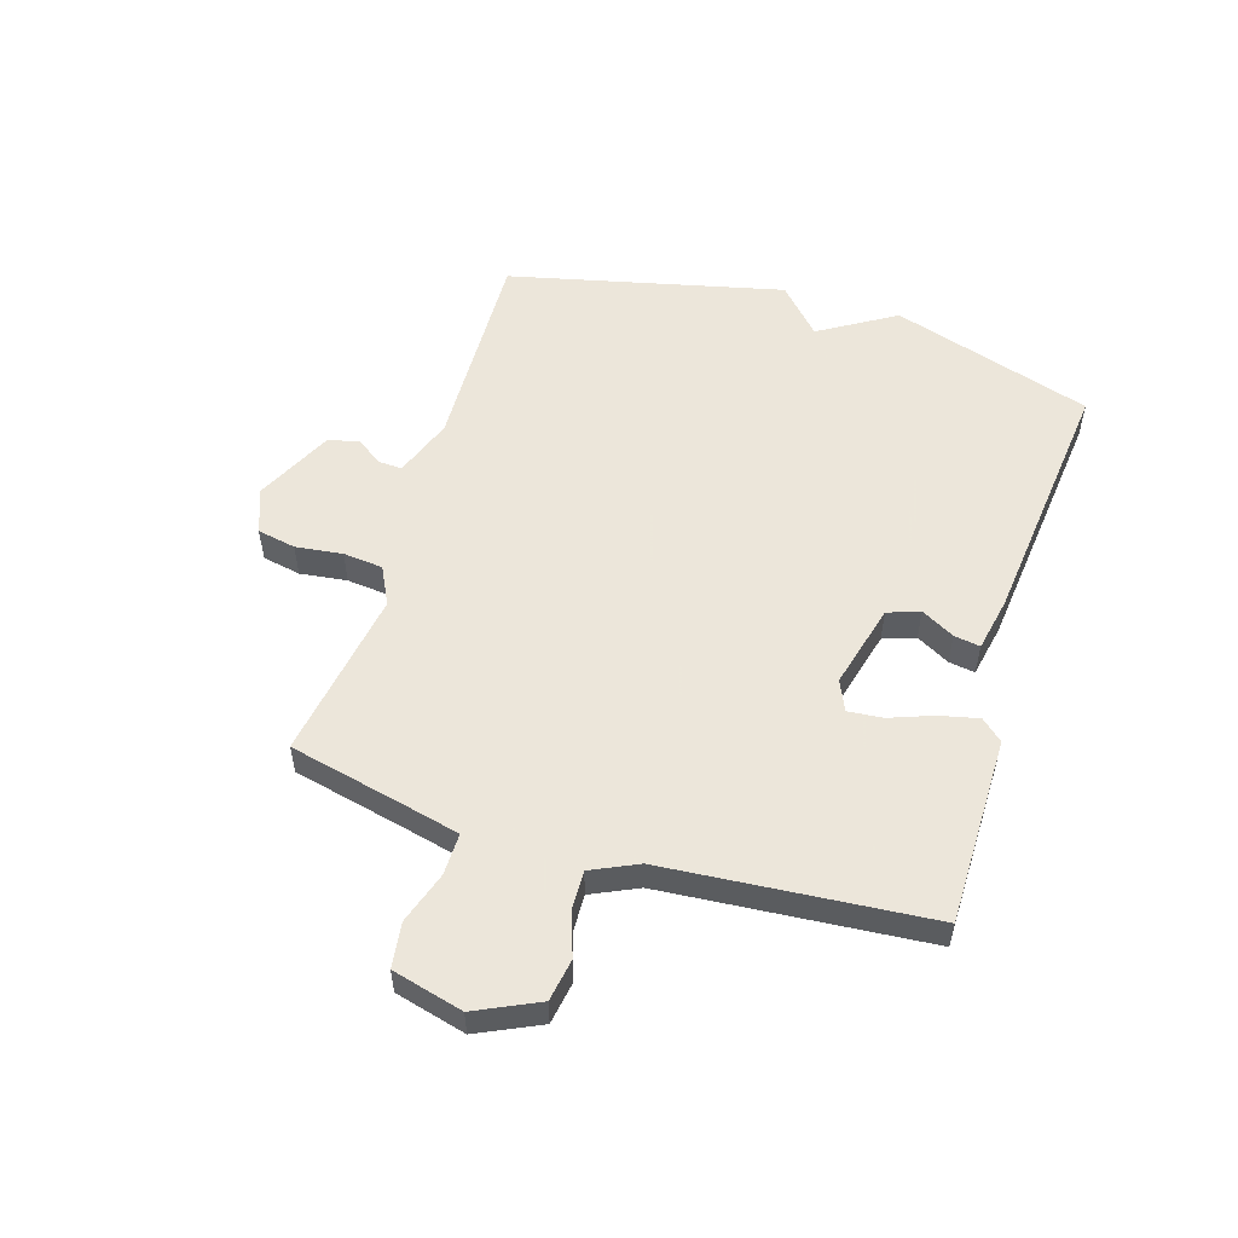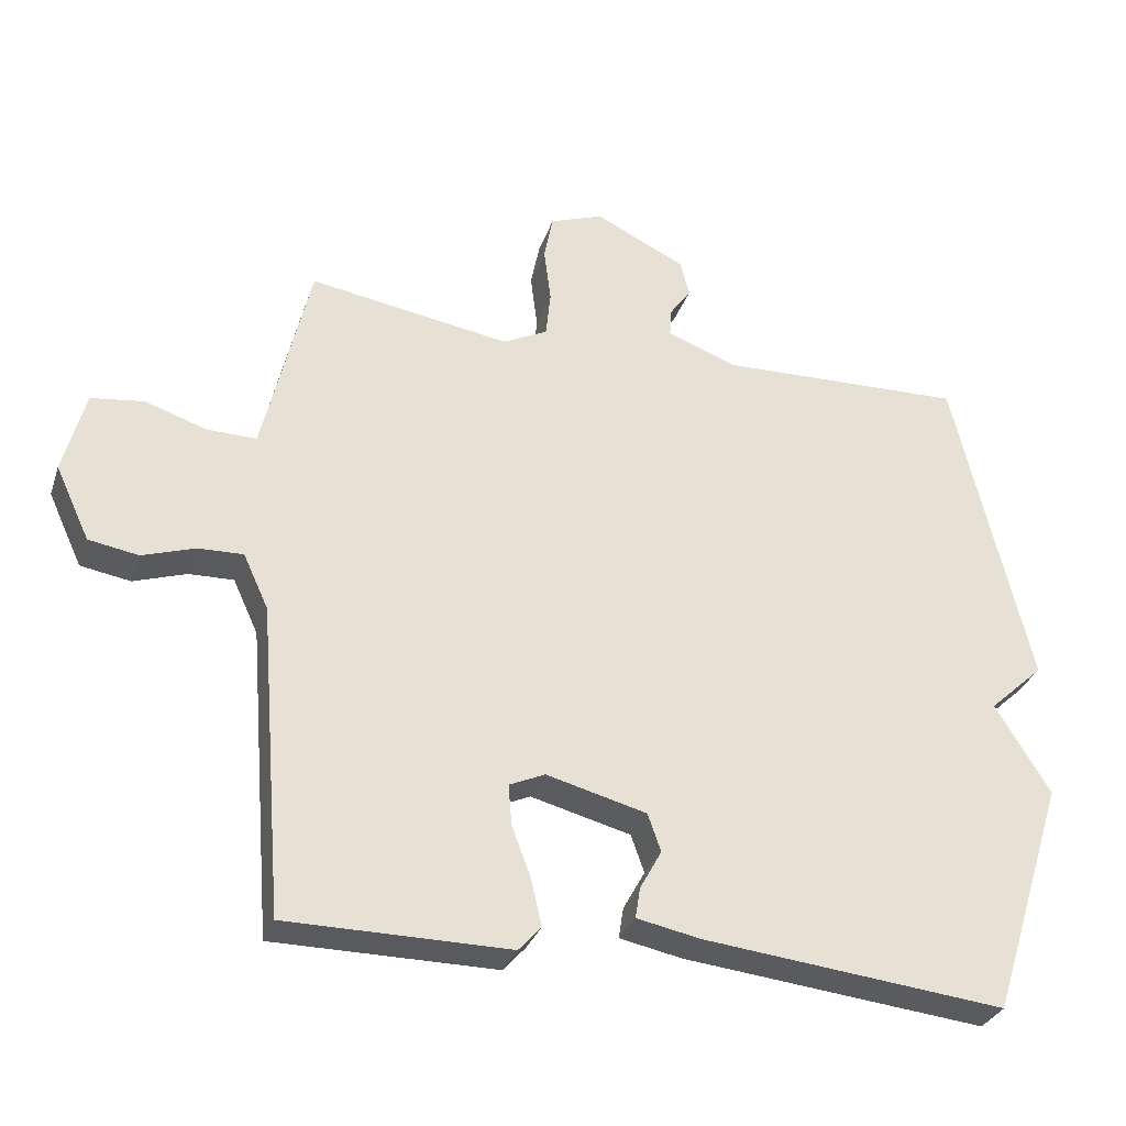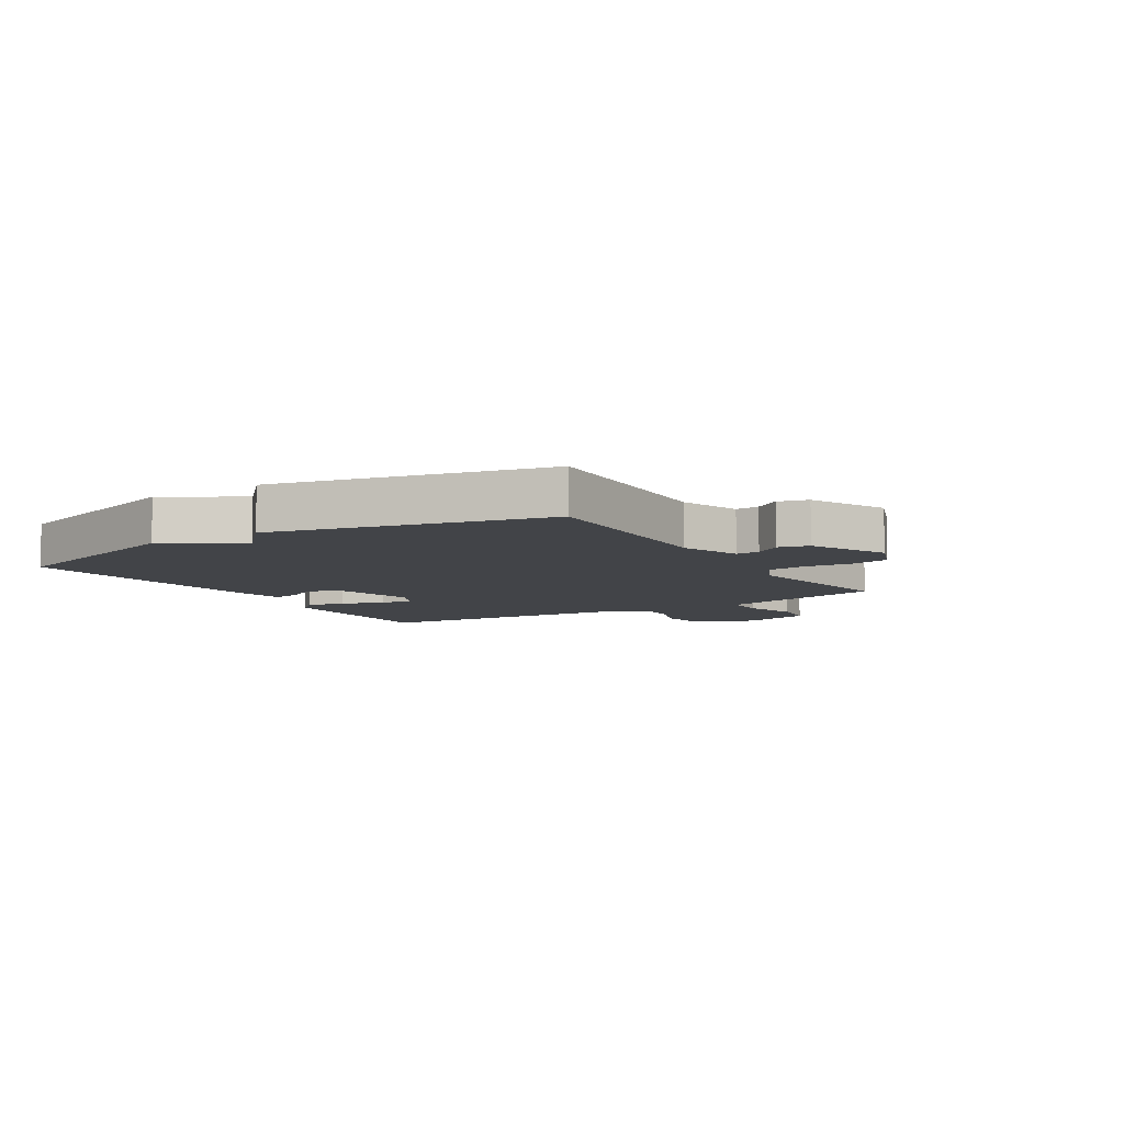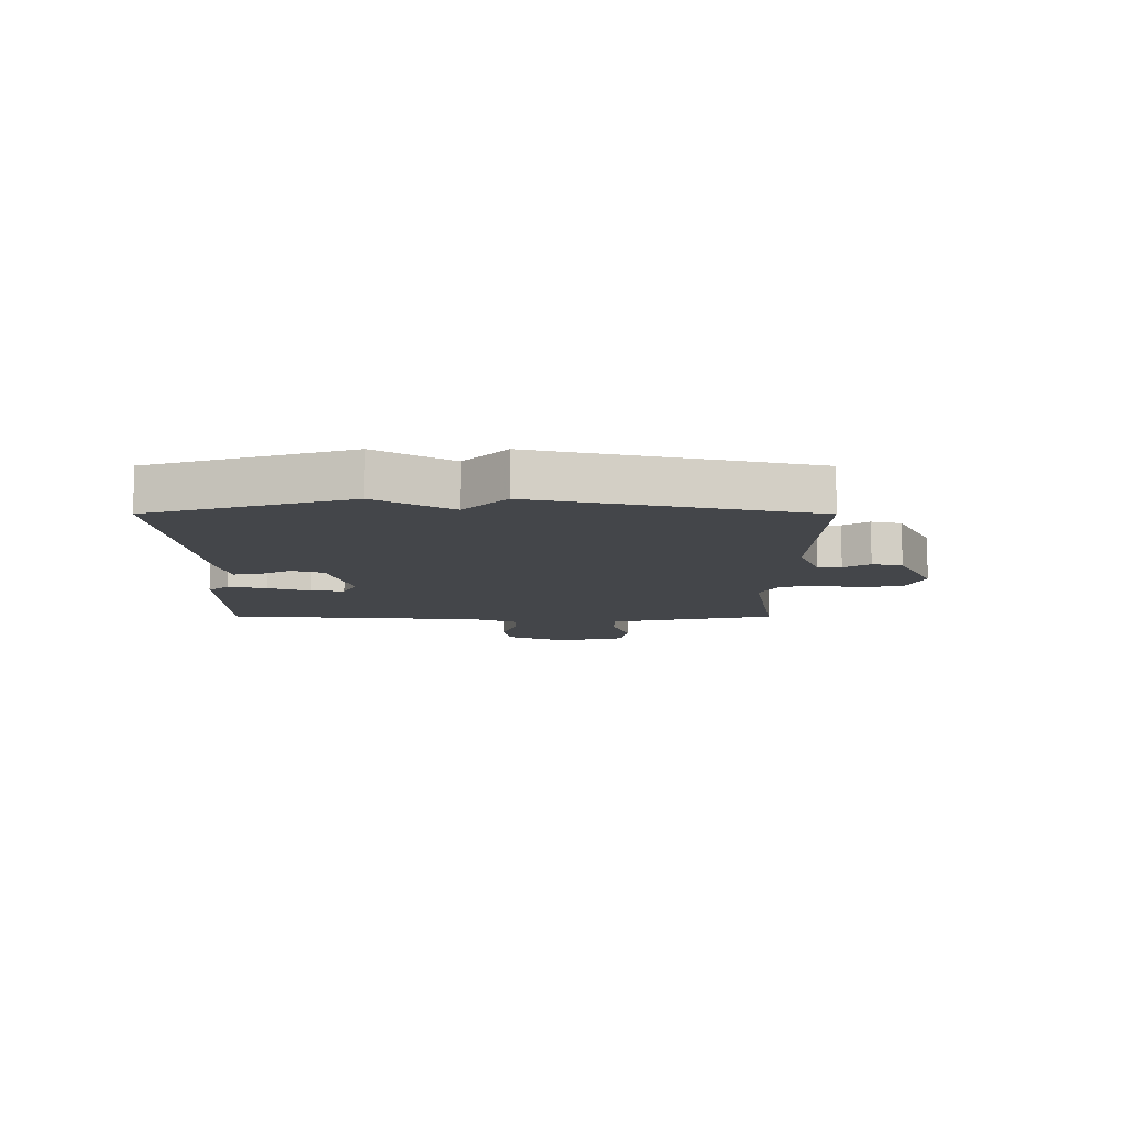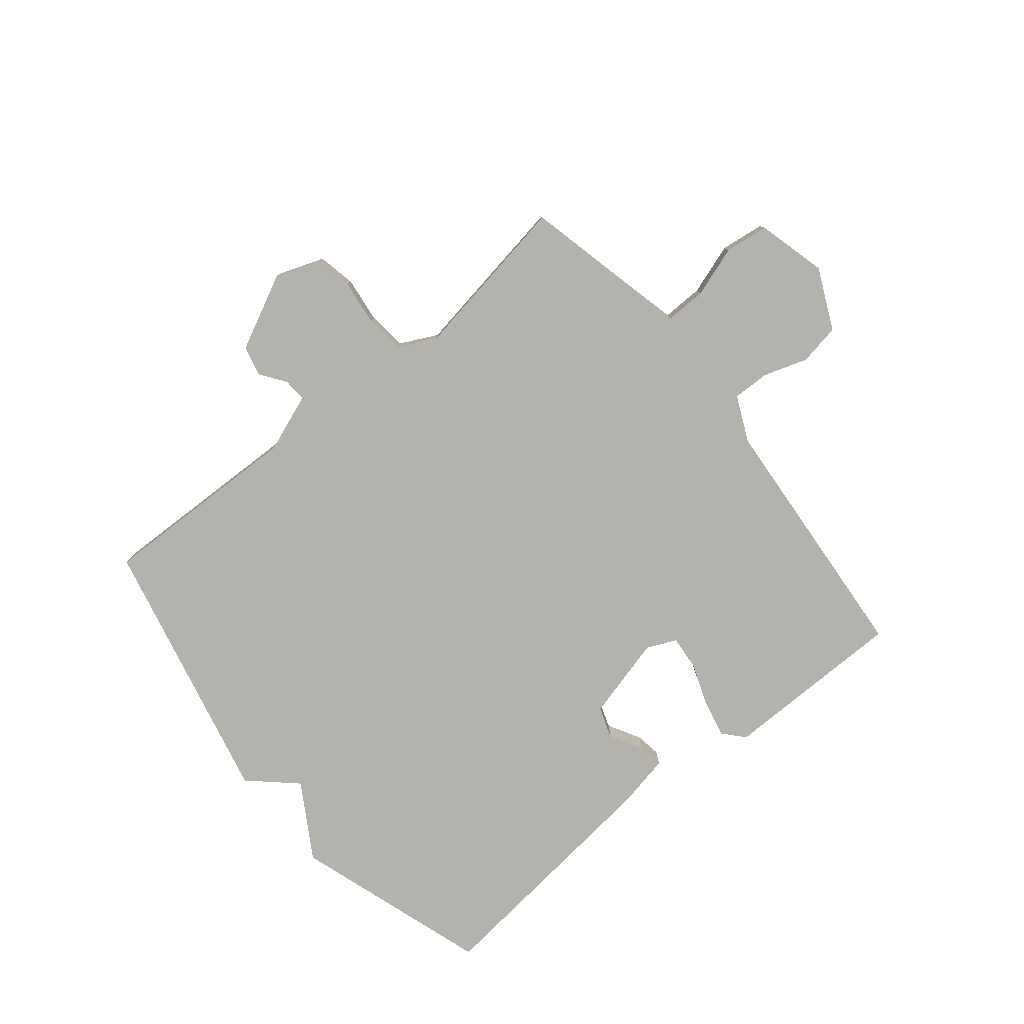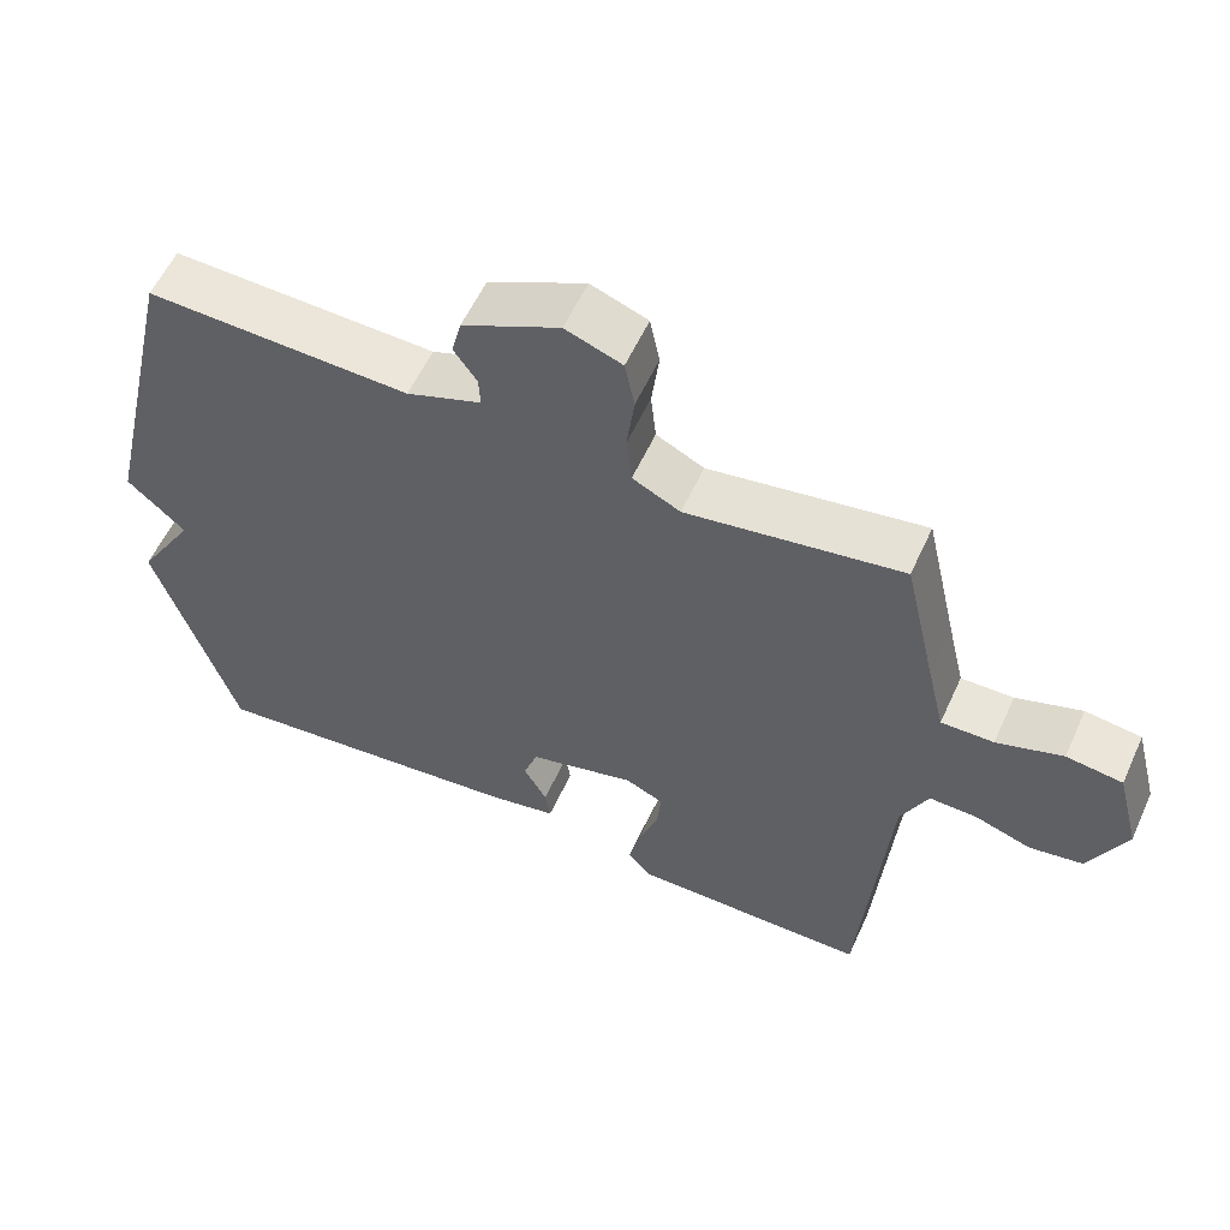
<metadata>
{"format":"obj","ext":"obj","renderer":"f3d","projection":"perspective","resolution":1024,"background":"white","views":[{"elev":54.2,"azim":107.1,"up":"+Y"},{"elev":-31.3,"azim":162.7,"up":"+Z"},{"elev":-7.7,"azim":-58.3,"up":"+Y"},{"elev":-9.8,"azim":-90.1,"up":"+Y"},{"elev":-79.4,"azim":39.4,"up":"+Y"},{"elev":57.4,"azim":24.4,"up":"+Z"}]}
</metadata>
<code>
v 0.5 0.07 -0.5
v 0.183 0.07 -0.501
v 0.151 0.07 -0.465
v 0.166 0.07 -0.399
v 0.193 0.07 -0.326
v 0.198 0.07 -0.268
v 0.147 0.07 -0.245
v 0.004 0.07 -0.282
v -0.015 0.07 -0.336
v 0.016 0.07 -0.392
v 0.023 0.07 -0.436
v -0.067 0.07 -0.454
v -0.5 0.07 -0.5
v -0.608 0.07 -0.162
v -0.53 0.07 -0.034
v -0.608 0.07 0.038
v -0.5 0.07 0.5
v -0.147 0.07 0.489
v -0.047 0.07 0.526
v -0.049 0.07 0.566
v -0.08 0.07 0.61
v -0.067 0.07 0.662
v 0.063 0.07 0.725
v 0.139 0.07 0.697
v 0.152 0.07 0.632
v 0.142 0.07 0.553
v 0.149 0.07 0.486
v 0.213 0.07 0.454
v 0.5 0.07 0.5
v 0.544 0.07 0.308
v 0.567 0.07 0.211
v 0.637 0.07 0.212
v 0.725 0.07 0.241
v 0.8 0.07 0.231
v 0.831 0.07 0.112
v 0.782 0.07 0.007
v 0.711 0.07 -0.005
v 0.636 0.07 0.02
v 0.572 0.07 0.022
v 0.536 0.07 -0.056
v 0.5 0 -0.5
v 0.183 0 -0.501
v 0.151 0 -0.465
v 0.166 0 -0.399
v 0.193 0 -0.326
v 0.198 0 -0.268
v 0.147 0 -0.245
v 0.004 0 -0.282
v -0.015 0 -0.336
v 0.016 0 -0.392
v 0.023 0 -0.436
v -0.067 0 -0.454
v -0.5 0 -0.5
v -0.608 0 -0.162
v -0.53 0 -0.034
v -0.608 0 0.038
v -0.5 0 0.5
v -0.147 0 0.489
v -0.047 0 0.526
v -0.049 0 0.566
v -0.08 0 0.61
v -0.067 0 0.662
v 0.063 0 0.725
v 0.139 0 0.697
v 0.152 0 0.632
v 0.142 0 0.553
v 0.149 0 0.486
v 0.213 0 0.454
v 0.5 0 0.5
v 0.544 0 0.308
v 0.567 0 0.211
v 0.637 0 0.212
v 0.725 0 0.241
v 0.8 0 0.231
v 0.831 0 0.112
v 0.782 0 0.007
v 0.711 0 -0.005
v 0.636 0 0.02
v 0.572 0 0.022
v 0.536 0 -0.056
f 36 37 38
f 35 36 38
f 34 35 38
f 33 34 38
f 32 33 38
f 31 32 38 39
f 30 31 39 40
f 30 40 1
f 29 30 1
f 28 29 1
f 24 25 26
f 23 24 26
f 22 23 26
f 21 22 26
f 20 21 26
f 19 20 26 27
f 27 28 1
f 19 27 1
f 18 19 1
f 15 16 17 18
f 13 14 15
f 12 13 15
f 11 12 15
f 10 11 15
f 9 10 15
f 8 9 15 18
f 3 4 5
f 2 3 5
f 1 2 5
f 1 5 6
f 18 1 6
f 7 8 18
f 6 7 18
f 78 77 76
f 78 76 75
f 78 75 74
f 78 74 73
f 78 73 72
f 79 78 72 71
f 80 79 71 70
f 41 80 70
f 41 70 69
f 41 69 68
f 66 65 64
f 66 64 63
f 66 63 62
f 66 62 61
f 66 61 60
f 67 66 60 59
f 41 68 67
f 41 67 59
f 41 59 58
f 58 57 56 55
f 55 54 53
f 55 53 52
f 55 52 51
f 55 51 50
f 55 50 49
f 58 55 49 48
f 45 44 43
f 45 43 42
f 45 42 41
f 46 45 41
f 46 41 58
f 58 48 47
f 58 47 46
f 1 41 42 2
f 2 42 43 3
f 3 43 44 4
f 4 44 45 5
f 5 45 46 6
f 6 46 47 7
f 7 47 48 8
f 8 48 49 9
f 9 49 50 10
f 10 50 51 11
f 11 51 52 12
f 12 52 53 13
f 13 53 54 14
f 14 54 55 15
f 15 55 56 16
f 16 56 57 17
f 17 57 58 18
f 18 58 59 19
f 19 59 60 20
f 20 60 61 21
f 21 61 62 22
f 22 62 63 23
f 23 63 64 24
f 24 64 65 25
f 25 65 66 26
f 26 66 67 27
f 27 67 68 28
f 28 68 69 29
f 29 69 70 30
f 30 70 71 31
f 31 71 72 32
f 32 72 73 33
f 33 73 74 34
f 34 74 75 35
f 35 75 76 36
f 36 76 77 37
f 37 77 78 38
f 38 78 79 39
f 39 79 80 40
f 40 80 41 1

</code>
